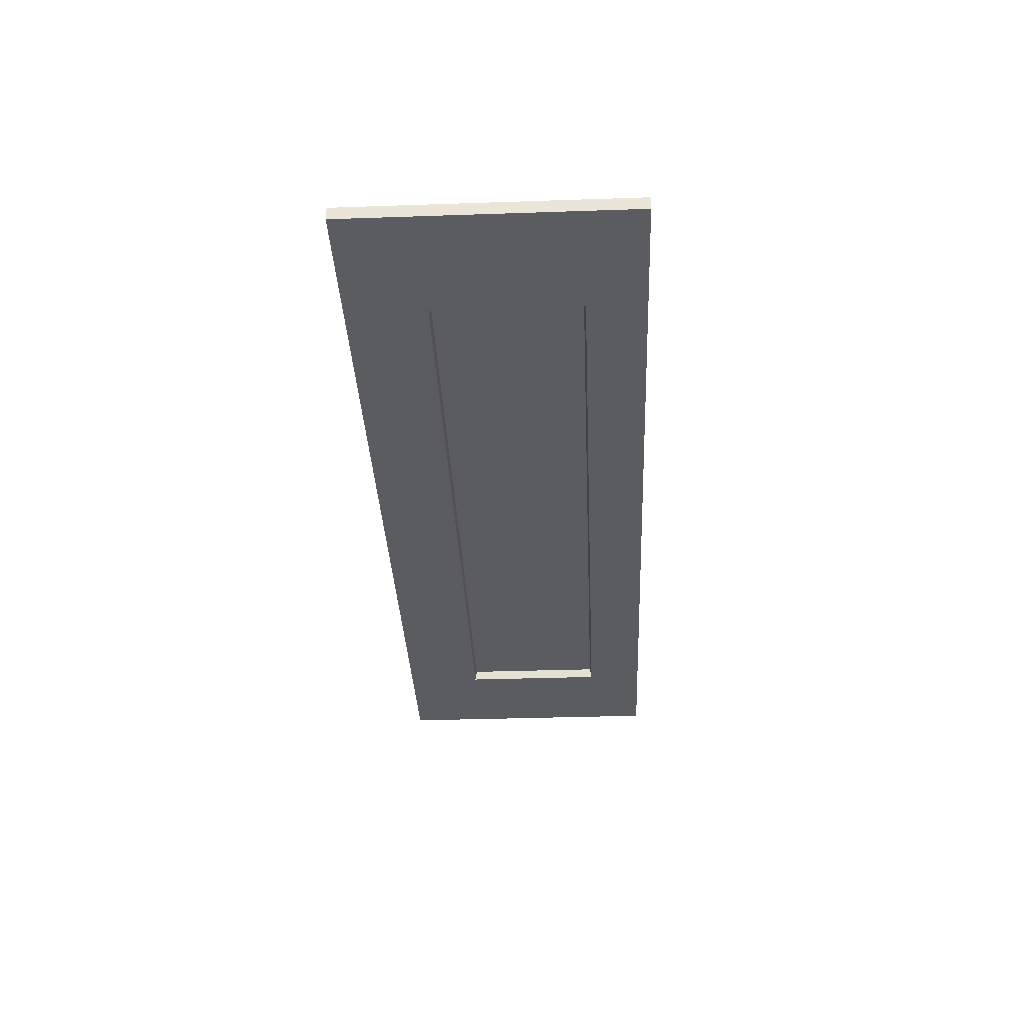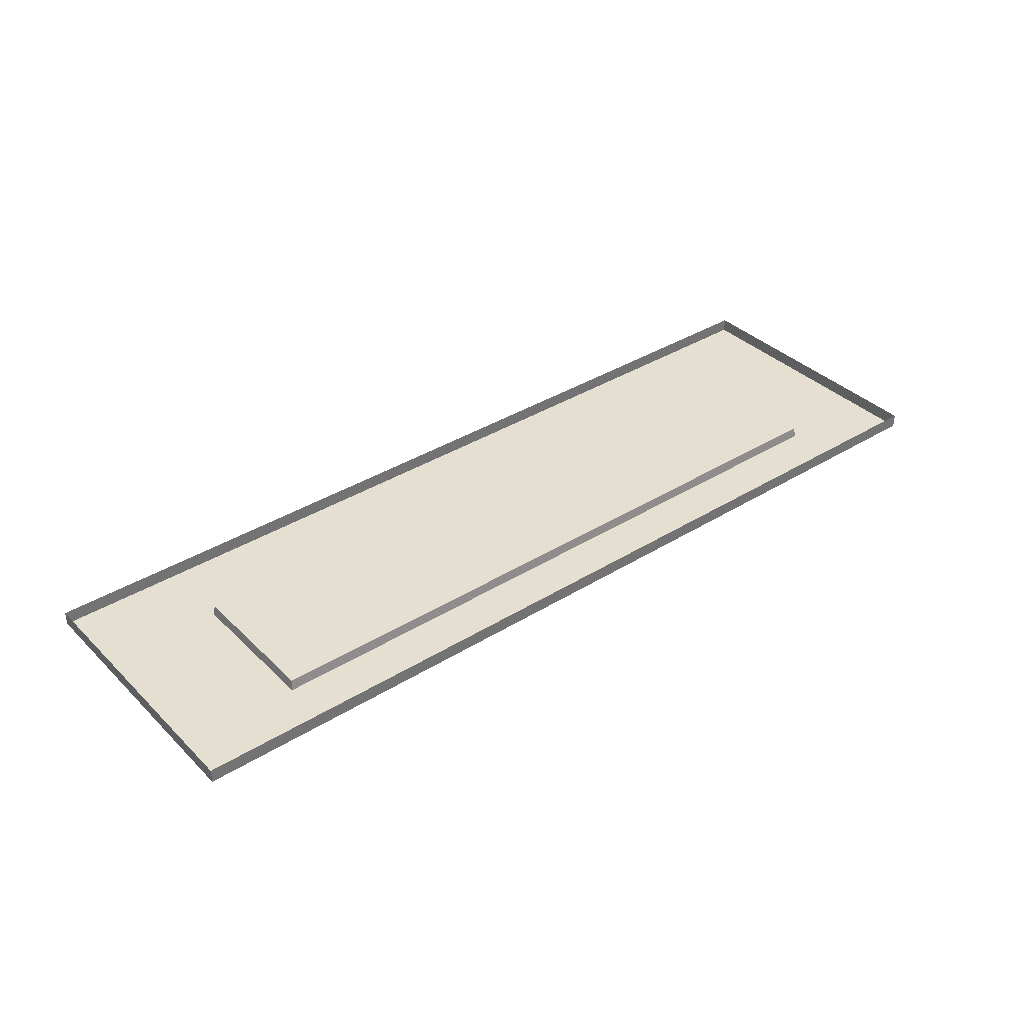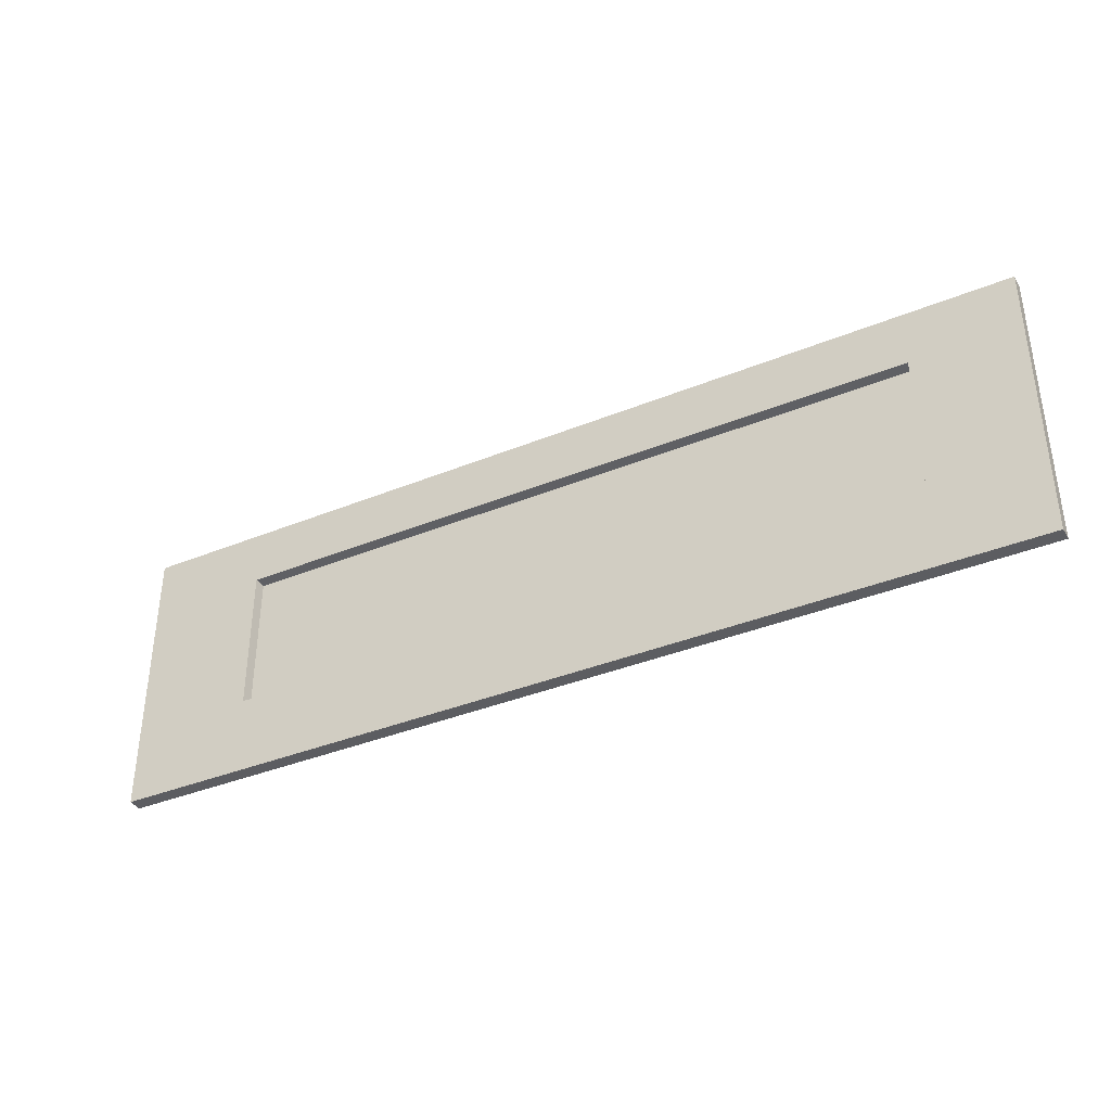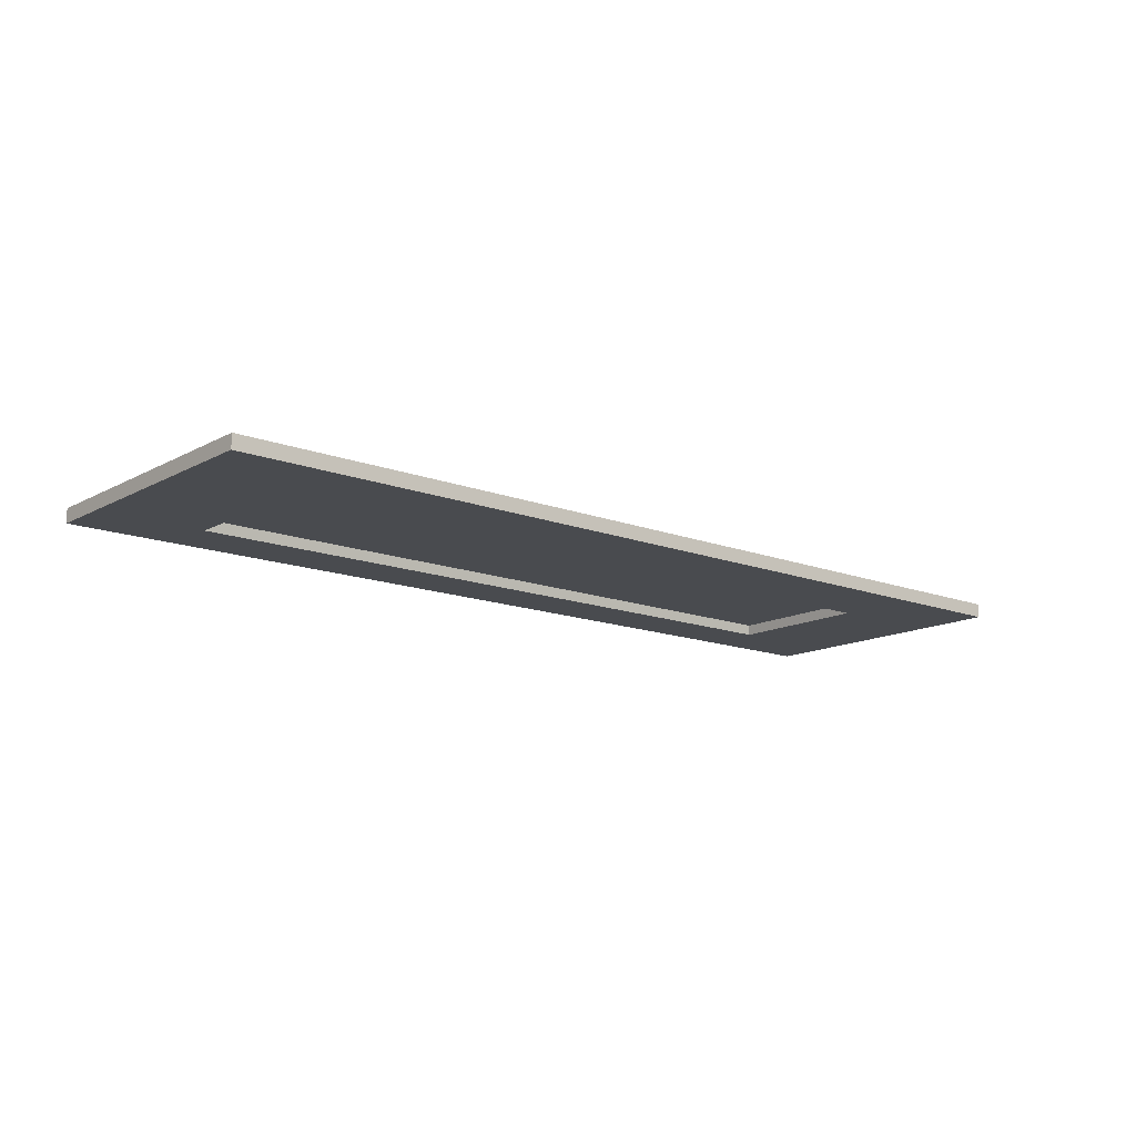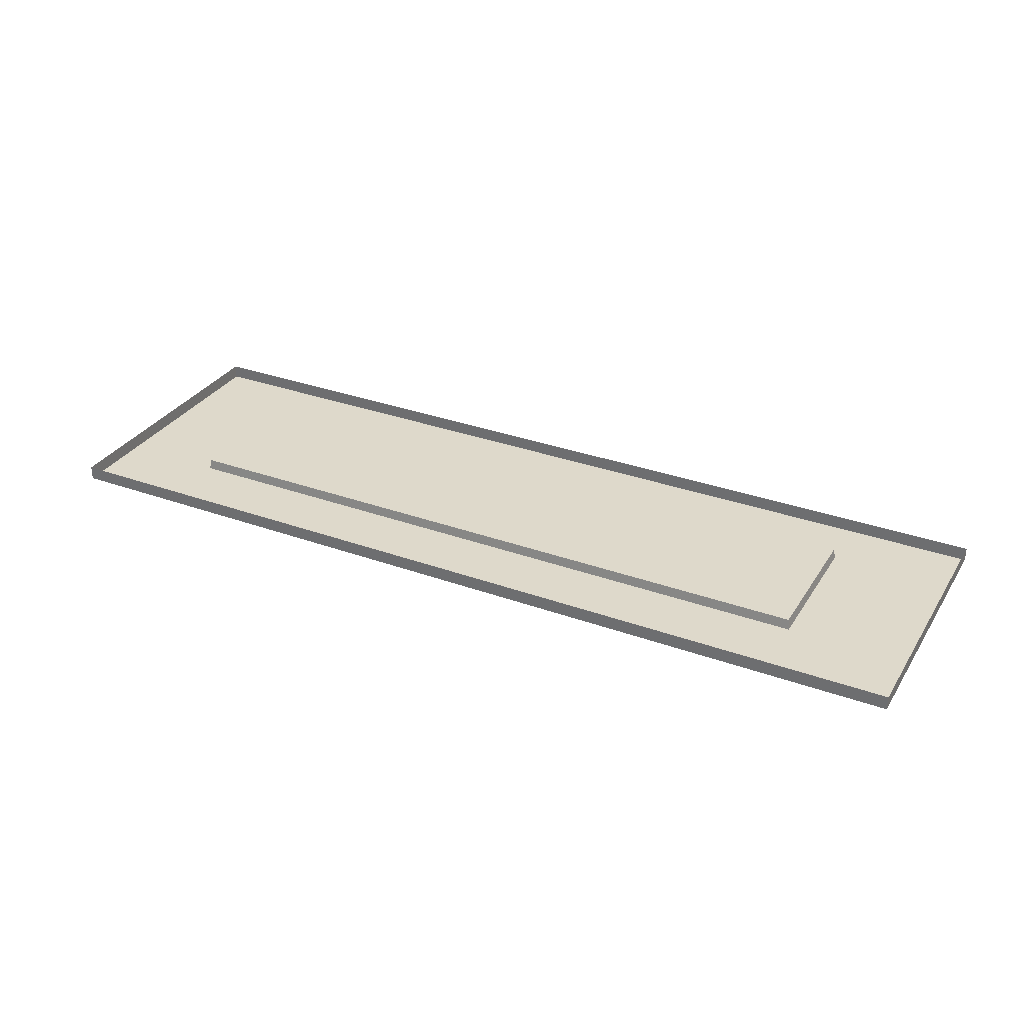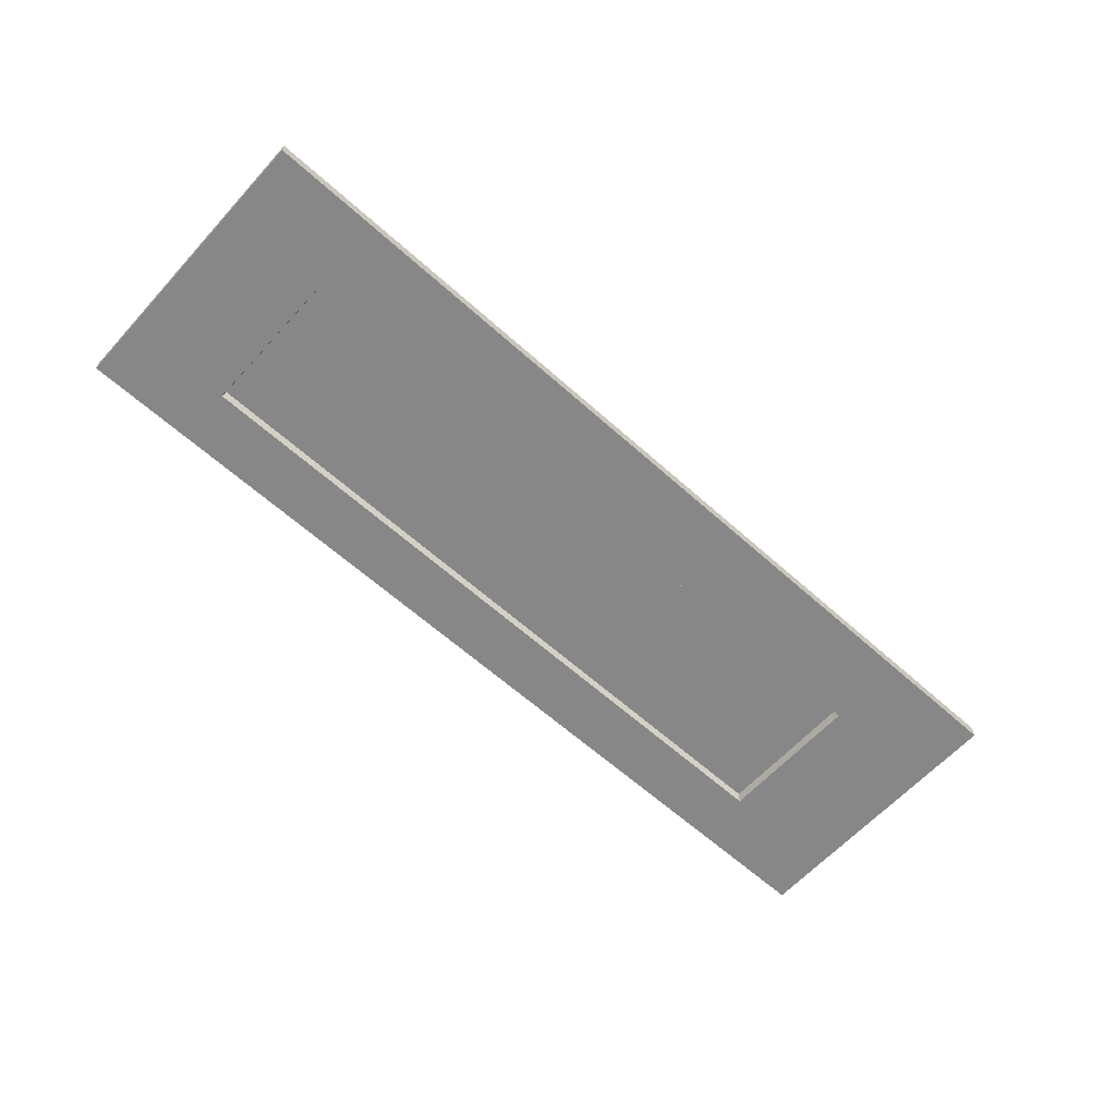
<metadata>
{"format":"obj","ext":"obj","renderer":"f3d","projection":"perspective","resolution":1024,"background":"white","views":[{"elev":-34.9,"azim":-87.4,"up":"+Y"},{"elev":36.7,"azim":-38.8,"up":"+Y"},{"elev":-37.1,"azim":27.8,"up":"+Z"},{"elev":-14.0,"azim":139.7,"up":"+Y"},{"elev":31.7,"azim":-152.9,"up":"+Y"},{"elev":-62.3,"azim":137.7,"up":"+Y"}]}
</metadata>
<code>
v -2206 33.24 0
v -2206 -33.24 0
v 2206 33.24 0
v 2206 -33.24 0
v 2206 33.24 1351
v -2206 -33.24 1351
v -2206 33.24 1351
v 2206 -33.24 1351
v 1695 15.1 1068
v -1612 15.1 385.7
v -1612 15.1 1068
v 1695 15.1 385.7
v 2206 -33.24 1351
v 2206 33.24 1351
v 2206 33.24 0
v 2206 -33.24 0
v -2206 33.24 1351
v -2206 -33.24 1351
v -2206 33.24 0
v -2206 -33.24 0
v 2206 -33.24 0
v -2206 -33.24 0
v -1619 -33.24 377.9
v 1703 -33.24 377.9
v 2206 -33.24 1351
v 2206 -33.24 0
v 1703 -33.24 377.9
v 1703 -33.24 1076
v 2206 -33.24 1351
v -1619 -33.24 1076
v -2206 -33.24 1351
v 1703 -33.24 1076
v -1619 -33.24 1076
v -1619 -33.24 377.9
v -2206 -33.24 1351
v -2206 -33.24 0
v 1695 15.1 385.7
v -1619 -33.24 377.9
v -1612 15.1 385.7
v 1703 -33.24 377.9
v 1695 15.1 1068
v 1703 -33.24 1076
v 1703 -33.24 377.9
v 1695 15.1 385.7
v -1612 15.1 1068
v -1619 -33.24 1076
v 1703 -33.24 1076
v 1695 15.1 1068
v -1612 15.1 1068
v -1612 15.1 385.7
v -1619 -33.24 377.9
v -1619 -33.24 1076
g Box003.obj
f 1 3 2
f 4 2 3
f 5 7 6
f 5 6 8
f 9 11 10
f 9 10 12
f 13 15 14
f 15 13 16
f 17 19 18
f 18 19 20
f 21 23 22
f 23 21 24
f 25 27 26
f 27 25 28
f 29 31 30
f 29 30 32
f 33 35 34
f 35 36 34
f 37 39 38
f 37 38 40
f 41 43 42
f 43 41 44
f 45 47 46
f 47 45 48
f 49 51 50
f 51 49 52

</code>
